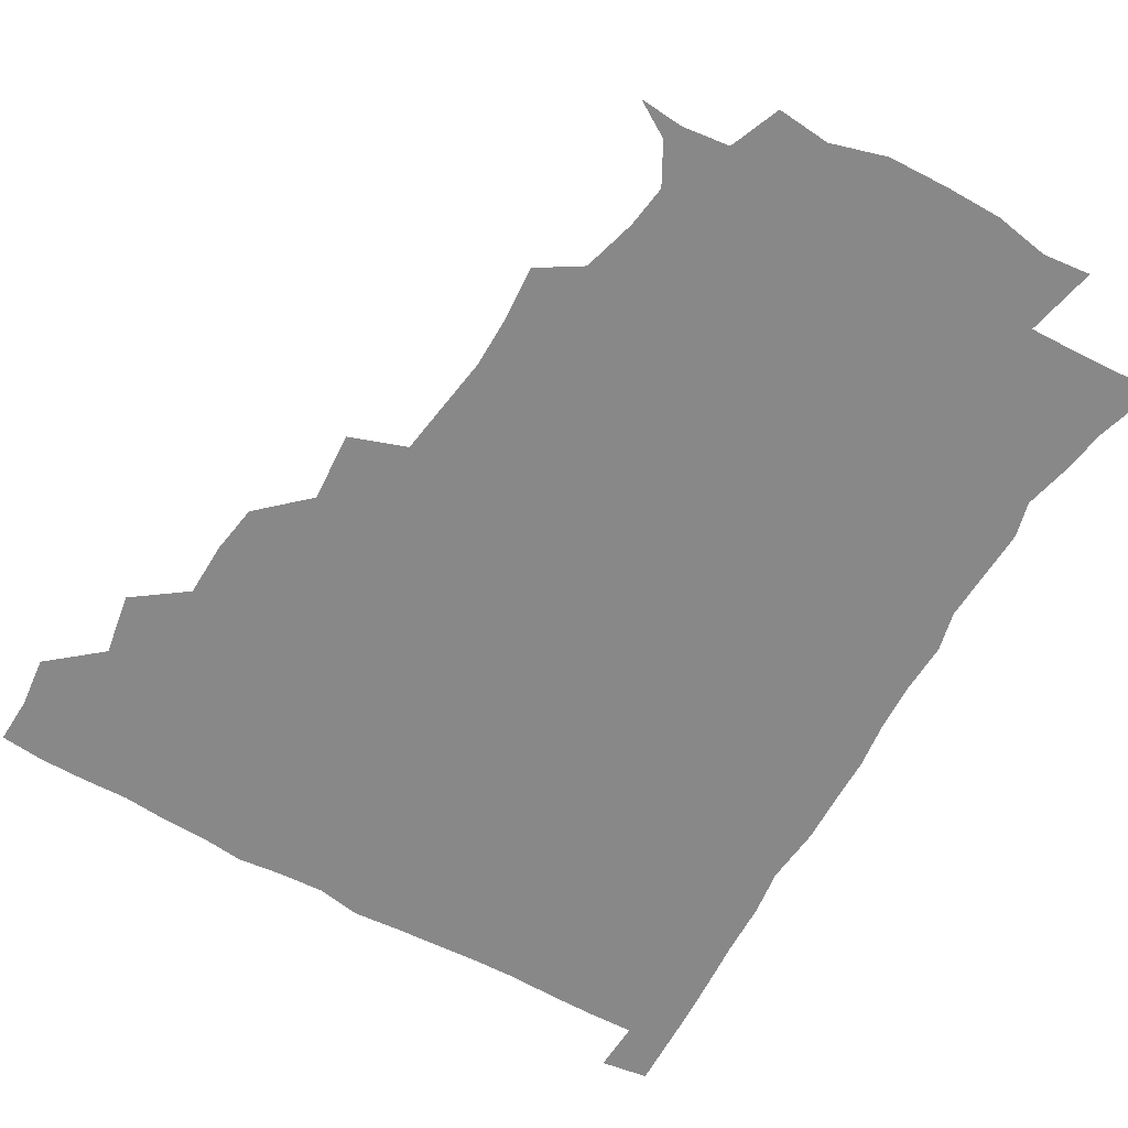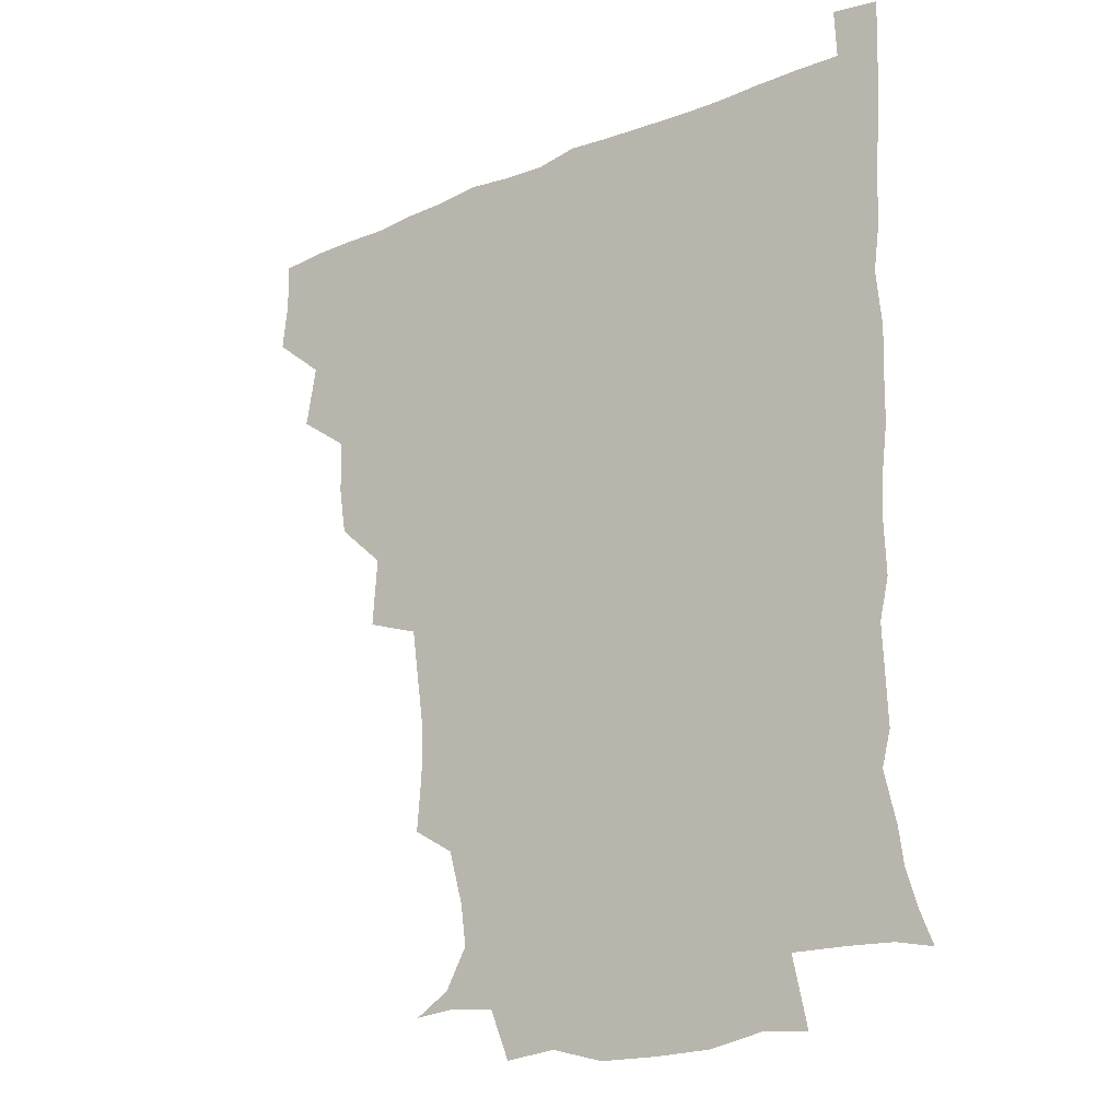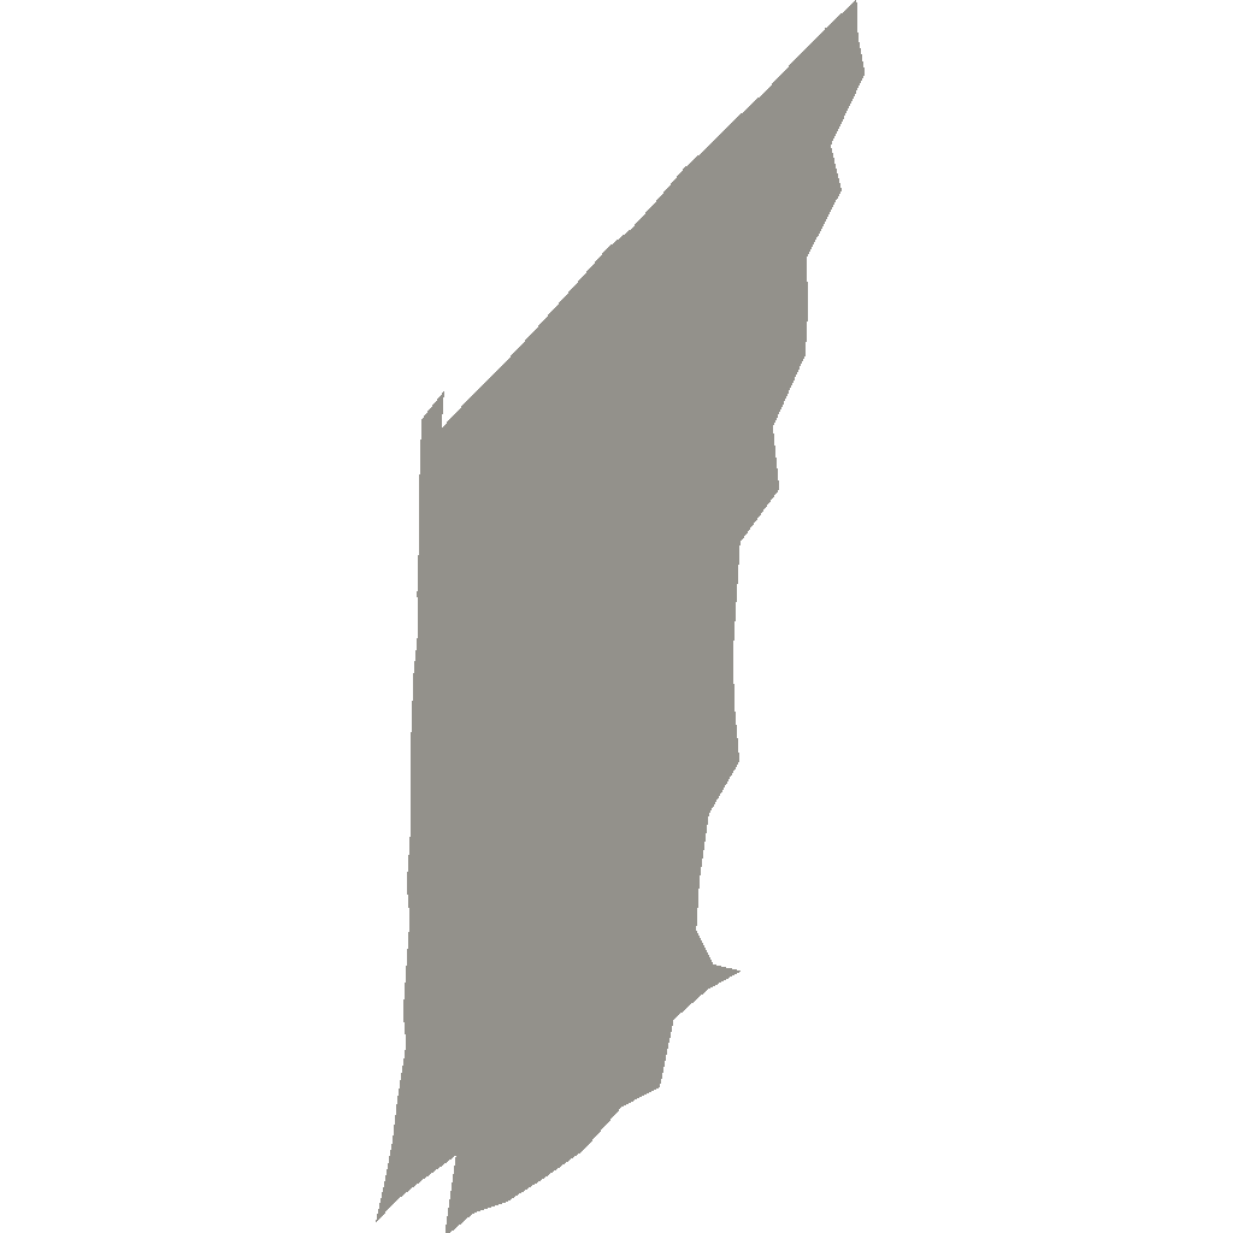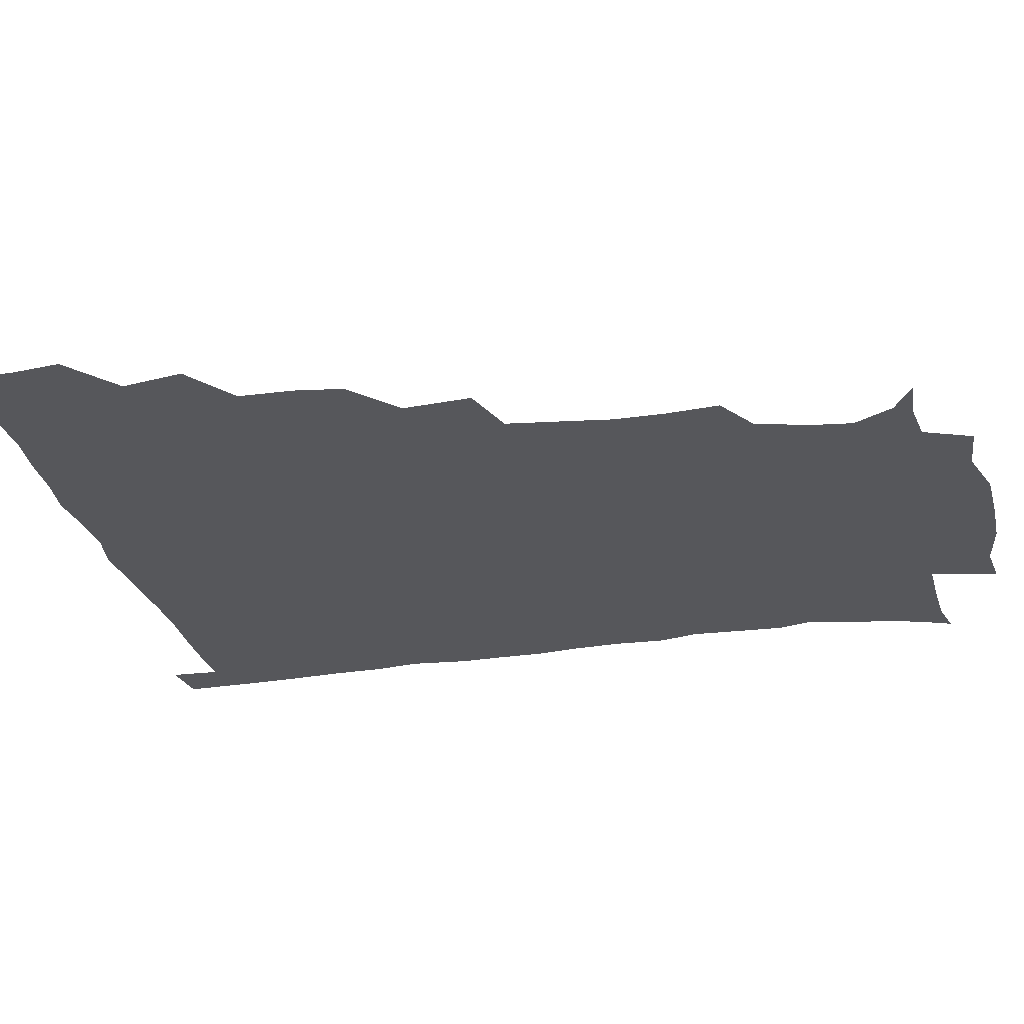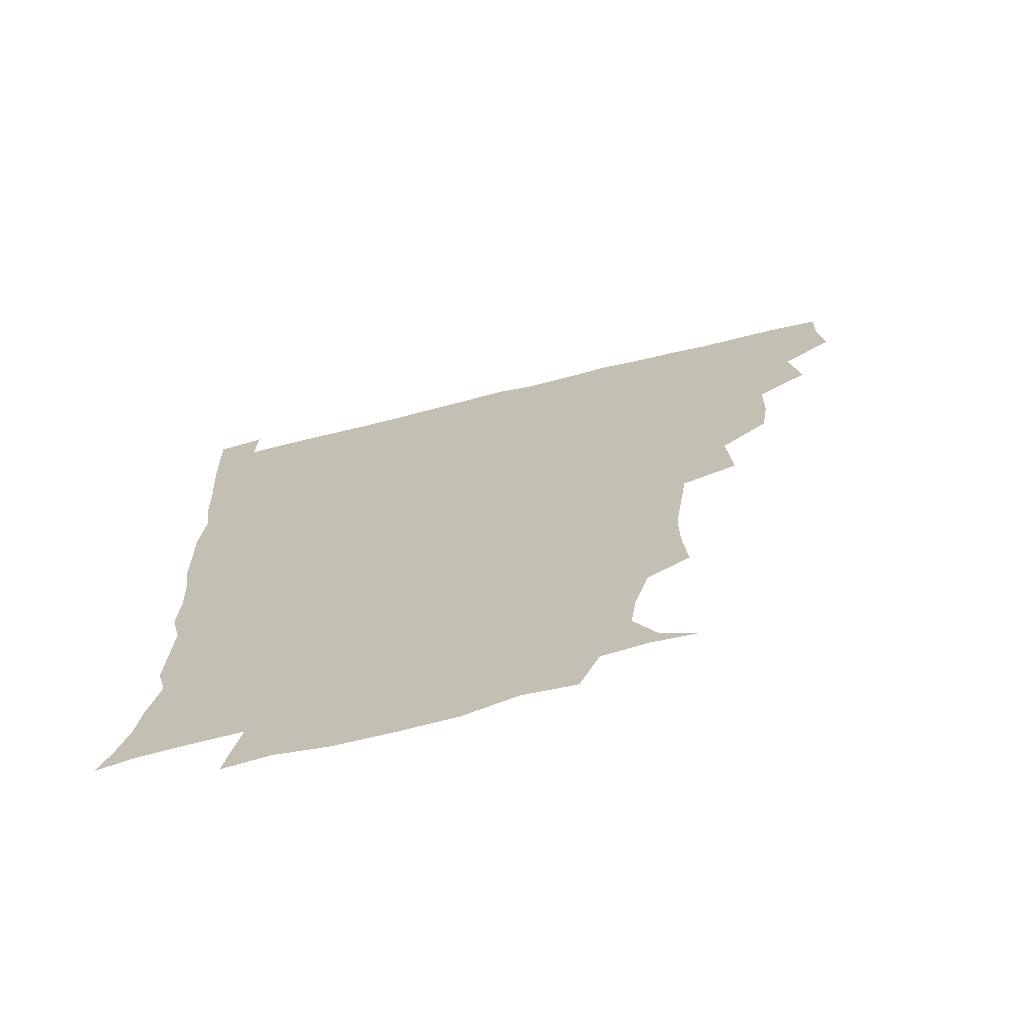
<metadata>
{"format":"obj","ext":"obj","renderer":"f3d","projection":"perspective","resolution":1024,"background":"white","views":[{"elev":-62.7,"azim":-30.0,"up":"+Z"},{"elev":-21.5,"azim":37.0,"up":"+Y"},{"elev":-35.4,"azim":-123.7,"up":"+Y"},{"elev":-27.2,"azim":-77.4,"up":"+Z"},{"elev":-70.2,"azim":-166.3,"up":"+Y"}]}
</metadata>
<code>
v 435.4 403.3 0
v 437.2 420.2 0
v 436.7 435.6 0
v 449.2 368.2 0
v 452.7 388.8 0
v 451.8 404.6 0
v 452.6 420.4 0
v 451.5 436.9 0
v 469.4 321.2 0
v 466.9 337.2 0
v 466.6 355.5 0
v 468.8 375.6 0
v 468.2 390.8 0
v 467.7 405.7 0
v 467.3 420.5 0
v 466.5 437.1 0
v 483.8 283.1 0
v 485.4 306.3 0
v 484.7 328.6 0
v 483.7 344.7 0
v 484.1 361.8 0
v 483.6 376.8 0
v 483.2 391.5 0
v 482.7 406 0
v 482.2 420.7 0
v 481.7 436.6 0
v 505.8 206.5 0
v 507.3 225.1 0
v 507.3 241.7 0
v 505.3 255.8 0
v 502.4 276.5 0
v 500.3 296 0
v 499.5 313.5 0
v 497.8 328.6 0
v 497.8 345 0
v 498.4 362.1 0
v 498.4 377.2 0
v 497.9 391.6 0
v 497.5 405.9 0
v 497.1 420.2 0
v 496.5 437.8 0
v 507.8 145.4 0
v 519.5 152.4 0
v 526.8 165.7 0
v 525 179.7 0
v 520 197.6 0
v 520.8 219.4 0
v 520.1 235.9 0
v 518.8 251.1 0
v 517 267.3 0
v 515.5 284.7 0
v 515 301.8 0
v 515.2 319.2 0
v 514.8 333.8 0
v 513.4 347.6 0
v 513.8 363.5 0
v 513.2 377.4 0
v 512.5 391.7 0
v 512 406.1 0
v 511.6 420.6 0
v 511.2 438.2 0
v 522.4 146.5 0
v 532.7 157.7 0
v 536.5 174.5 0
v 534.3 190.9 0
v 532.6 206.7 0
v 534.1 227.5 0
v 532.2 240.7 0
v 531.1 255.4 0
v 530.2 272 0
v 528.9 286.4 0
v 529 304.1 0
v 528.7 318.1 0
v 528.8 334.4 0
v 528.2 348.6 0
v 528.1 363.1 0
v 528.6 377.8 0
v 527.3 391.8 0
v 527.1 406.1 0
v 526.4 421.6 0
v 525.5 439.7 0
v 537.6 144.5 0
v 547.6 165.8 0
v 548.2 182.4 0
v 546.3 196.3 0
v 546.6 214 0
v 546.8 231.1 0
v 545.4 244.3 0
v 545.2 260.1 0
v 543.8 273.1 0
v 543.2 288.4 0
v 542.7 302.5 0
v 543.2 319.8 0
v 543.3 334.6 0
v 542.7 348.6 0
v 542.5 362.7 0
v 542.9 377.6 0
v 542.5 391.5 0
v 542.4 405.4 0
v 541.6 420.8 0
v 540.5 437.9 0
v 544.2 128 0
v 556.1 150.7 0
v 560.3 168 0
v 560.3 185.8 0
v 560 200.4 0
v 559.8 215.9 0
v 560 231.3 0
v 558.7 245.4 0
v 558.4 260.4 0
v 558 275.1 0
v 557.3 289.4 0
v 558.3 306.3 0
v 557.2 319 0
v 557.9 335.8 0
v 557.3 348.7 0
v 557.8 363.7 0
v 557.4 377.5 0
v 556.9 391.5 0
v 556.9 405.6 0
v 556.5 420.1 0
v 555.4 437.1 0
v 561.7 129.4 0
v 571.5 152 0
v 573.8 171 0
v 573.7 185.3 0
v 573.3 201.1 0
v 571.8 218.3 0
v 574.4 234 0
v 572.4 246.2 0
v 572.4 261.6 0
v 572.2 275.2 0
v 571.7 289.5 0
v 572 306.7 0
v 572.4 321.4 0
v 572.1 335.1 0
v 572 349 0
v 572.5 364.2 0
v 571.9 377.6 0
v 572 391.6 0
v 571.5 406 0
v 570.9 420.6 0
v 569.6 439.6 0
v 579.7 124.1 0
v 586.2 152.8 0
v 586.9 170.6 0
v 587.4 186.5 0
v 587.4 203.1 0
v 586.1 215.4 0
v 585.5 236.4 0
v 586.6 248 0
v 586.9 261.5 0
v 586.6 276.5 0
v 586.3 290.7 0
v 586.3 306.8 0
v 586.4 321.6 0
v 586.7 335.1 0
v 586.5 348.7 0
v 586.7 363.8 0
v 586.7 377.6 0
v 586.7 391.7 0
v 586.6 405.7 0
v 585.5 421.5 0
v 584.1 438.3 0
v 599.4 123.3 0
v 600.8 152.4 0
v 600.5 170.8 0
v 600.8 187.7 0
v 600.9 203.1 0
v 602 215.6 0
v 600.8 229.7 0
v 600.5 244 0
v 599.9 262 0
v 600.4 277.1 0
v 600.5 291.4 0
v 600.4 306.9 0
v 600.8 320.1 0
v 600.9 335.8 0
v 601.2 349.5 0
v 601.4 364 0
v 601.6 377.9 0
v 601.4 392 0
v 601.2 406.5 0
v 600.2 421.7 0
v 598.7 437.4 0
v 618.2 123.3 0
v 615.4 152.3 0
v 615 169.3 0
v 614.1 186.8 0
v 614.1 202.1 0
v 615 218.1 0
v 614.2 232.6 0
v 614.4 248.7 0
v 614.5 261.9 0
v 614 277.4 0
v 614.5 291.7 0
v 614.5 305.8 0
v 615.1 321.4 0
v 615.1 335.1 0
v 615.5 350.2 0
v 615.8 364.3 0
v 616.2 378.1 0
v 616.7 392.2 0
v 616.9 406 0
v 615.8 421 0
v 614.1 436.4 0
v 636.2 126.3 0
v 631.3 149.5 0
v 628.6 169.7 0
v 628.1 185.3 0
v 627.2 201.8 0
v 627.5 218.5 0
v 627.5 233.2 0
v 627.6 247.1 0
v 628.1 262.5 0
v 628.2 275.8 0
v 628.2 290.9 0
v 628.7 304.4 0
v 628.2 322.6 0
v 629.1 335.5 0
v 629.4 350.8 0
v 630.1 363.9 0
v 630.7 378.1 0
v 631 392.2 0
v 631.3 406.4 0
v 631.3 420.6 0
v 629.9 435.9 0
v 651.8 124.5 0
v 646.9 147.7 0
v 643.6 166 0
v 641 184.9 0
v 640.4 200.9 0
v 640.1 217.3 0
v 640.9 231.1 0
v 642 243 0
v 640.5 261.8 0
v 641.6 275.3 0
v 641.6 290.2 0
v 643.5 302.3 0
v 642.6 319.2 0
v 643.3 333.6 0
v 642.8 350.3 0
v 644.2 363.4 0
v 644.8 379.6 0
v 645.4 392.5 0
v 645.8 406.6 0
v 646.1 420.7 0
v 645 436.2 0
v 665.9 147.1 0
v 657.7 166.2 0
v 655 181.8 0
v 653.6 197.8 0
v 652.8 213.8 0
v 653.1 229.3 0
v 654.2 242.9 0
v 654.7 257.3 0
v 654.8 273 0
v 655.8 286.8 0
v 655.9 303.3 0
v 656.2 317.9 0
v 657.8 331.1 0
v 657.8 346.8 0
v 658.2 362.1 0
v 658.2 378.6 0
v 659.3 392.6 0
v 660.3 406.5 0
v 660.7 421 0
v 660.4 436.1 0
v 680.7 146.2 0
v 673.4 161.8 0
v 669 177.5 0
v 667.3 192.3 0
v 666 207.5 0
v 666.3 223.1 0
v 666.6 238 0
v 667.4 252.6 0
v 668.5 267.6 0
v 668.2 284.1 0
v 669.1 299.2 0
v 671.4 312.2 0
v 670.7 329.5 0
v 670.4 345.8 0
v 671.6 360.5 0
v 672.7 375.8 0
v 673.9 390.9 0
v 674.7 406.3 0
v 675.4 420.8 0
v 675.9 435.6 0
v 675.2 452.4 0
v 693.1 143.3 0
v 688.7 154.4 0
v 685.1 166.9 0
v 683.4 179.3 0
v 679.5 196.5 0
v 682.5 208 0
v 681.9 223.9 0
v 681.3 240.9 0
v 684.4 254.4 0
v 683.8 271.8 0
v 684.6 288.1 0
v 686.5 303.1 0
v 686.7 319.3 0
v 687.2 335.2 0
v 685.4 354.8 0
v 687.5 370.1 0
v 688 388.1 0
v 689.2 404.7 0
v 690.1 420.3 0
v 690.6 435.3 0
v 691 450.1 0
f 5 6 1
f 1 6 2
f 6 7 2
f 2 7 3
f 7 8 3
f 11 12 4
f 4 12 5
f 12 13 5
f 5 13 6
f 13 14 6
f 6 14 7
f 14 15 7
f 7 15 8
f 15 16 8
f 18 19 9
f 9 19 10
f 19 20 10
f 10 20 11
f 20 21 11
f 11 21 12
f 21 22 12
f 12 22 13
f 22 23 13
f 13 23 14
f 23 24 14
f 14 24 15
f 24 25 15
f 15 25 16
f 25 26 16
f 31 32 17
f 17 32 18
f 32 33 18
f 18 33 19
f 33 34 19
f 19 34 20
f 34 35 20
f 20 35 21
f 35 36 21
f 21 36 22
f 36 37 22
f 22 37 23
f 37 38 23
f 23 38 24
f 38 39 24
f 24 39 25
f 39 40 25
f 25 40 26
f 40 41 26
f 46 47 27
f 27 47 28
f 47 48 28
f 28 48 29
f 48 49 29
f 29 49 30
f 49 50 30
f 30 50 31
f 50 51 31
f 31 51 32
f 51 52 32
f 32 52 33
f 52 53 33
f 33 53 34
f 53 54 34
f 34 54 35
f 54 55 35
f 35 55 36
f 55 56 36
f 36 56 37
f 56 57 37
f 37 57 38
f 57 58 38
f 38 58 39
f 58 59 39
f 39 59 40
f 59 60 40
f 40 60 41
f 60 61 41
f 42 62 43
f 62 63 43
f 43 63 44
f 63 64 44
f 44 64 45
f 64 65 45
f 45 65 46
f 65 66 46
f 46 66 47
f 66 67 47
f 47 67 48
f 67 68 48
f 48 68 49
f 68 69 49
f 49 69 50
f 69 70 50
f 50 70 51
f 70 71 51
f 51 71 52
f 71 72 52
f 52 72 53
f 72 73 53
f 53 73 54
f 73 74 54
f 54 74 55
f 74 75 55
f 55 75 56
f 75 76 56
f 56 76 57
f 76 77 57
f 57 77 58
f 77 78 58
f 58 78 59
f 78 79 59
f 59 79 60
f 79 80 60
f 60 80 61
f 80 81 61
f 62 82 63
f 82 83 63
f 63 83 64
f 83 84 64
f 64 84 65
f 84 85 65
f 65 85 66
f 85 86 66
f 66 86 67
f 86 87 67
f 67 87 68
f 87 88 68
f 68 88 69
f 88 89 69
f 69 89 70
f 89 90 70
f 70 90 71
f 90 91 71
f 71 91 72
f 91 92 72
f 72 92 73
f 92 93 73
f 73 93 74
f 93 94 74
f 74 94 75
f 94 95 75
f 75 95 76
f 95 96 76
f 76 96 77
f 96 97 77
f 77 97 78
f 97 98 78
f 78 98 79
f 98 99 79
f 79 99 80
f 99 100 80
f 80 100 81
f 100 101 81
f 102 103 82
f 82 103 83
f 103 104 83
f 83 104 84
f 104 105 84
f 84 105 85
f 105 106 85
f 85 106 86
f 106 107 86
f 86 107 87
f 107 108 87
f 87 108 88
f 108 109 88
f 88 109 89
f 109 110 89
f 89 110 90
f 110 111 90
f 90 111 91
f 111 112 91
f 91 112 92
f 112 113 92
f 92 113 93
f 113 114 93
f 93 114 94
f 114 115 94
f 94 115 95
f 115 116 95
f 95 116 96
f 116 117 96
f 96 117 97
f 117 118 97
f 97 118 98
f 118 119 98
f 98 119 99
f 119 120 99
f 99 120 100
f 120 121 100
f 100 121 101
f 121 122 101
f 102 123 103
f 123 124 103
f 103 124 104
f 124 125 104
f 104 125 105
f 125 126 105
f 105 126 106
f 126 127 106
f 106 127 107
f 127 128 107
f 107 128 108
f 128 129 108
f 108 129 109
f 129 130 109
f 109 130 110
f 130 131 110
f 110 131 111
f 131 132 111
f 111 132 112
f 132 133 112
f 112 133 113
f 133 134 113
f 113 134 114
f 134 135 114
f 114 135 115
f 135 136 115
f 115 136 116
f 136 137 116
f 116 137 117
f 137 138 117
f 117 138 118
f 138 139 118
f 118 139 119
f 139 140 119
f 119 140 120
f 140 141 120
f 120 141 121
f 141 142 121
f 121 142 122
f 142 143 122
f 123 144 124
f 144 145 124
f 124 145 125
f 145 146 125
f 125 146 126
f 146 147 126
f 126 147 127
f 147 148 127
f 127 148 128
f 148 149 128
f 128 149 129
f 149 150 129
f 129 150 130
f 150 151 130
f 130 151 131
f 151 152 131
f 131 152 132
f 152 153 132
f 132 153 133
f 153 154 133
f 133 154 134
f 154 155 134
f 134 155 135
f 155 156 135
f 135 156 136
f 156 157 136
f 136 157 137
f 157 158 137
f 137 158 138
f 158 159 138
f 138 159 139
f 159 160 139
f 139 160 140
f 160 161 140
f 140 161 141
f 161 162 141
f 141 162 142
f 162 163 142
f 142 163 143
f 163 164 143
f 144 165 145
f 165 166 145
f 145 166 146
f 166 167 146
f 146 167 147
f 167 168 147
f 147 168 148
f 168 169 148
f 148 169 149
f 169 170 149
f 149 170 150
f 170 171 150
f 150 171 151
f 171 172 151
f 151 172 152
f 172 173 152
f 152 173 153
f 173 174 153
f 153 174 154
f 174 175 154
f 154 175 155
f 175 176 155
f 155 176 156
f 176 177 156
f 156 177 157
f 177 178 157
f 157 178 158
f 178 179 158
f 158 179 159
f 179 180 159
f 159 180 160
f 180 181 160
f 160 181 161
f 181 182 161
f 161 182 162
f 182 183 162
f 162 183 163
f 183 184 163
f 163 184 164
f 184 185 164
f 165 186 166
f 186 187 166
f 166 187 167
f 187 188 167
f 167 188 168
f 188 189 168
f 168 189 169
f 189 190 169
f 169 190 170
f 190 191 170
f 170 191 171
f 191 192 171
f 171 192 172
f 192 193 172
f 172 193 173
f 193 194 173
f 173 194 174
f 194 195 174
f 174 195 175
f 195 196 175
f 175 196 176
f 196 197 176
f 176 197 177
f 197 198 177
f 177 198 178
f 198 199 178
f 178 199 179
f 199 200 179
f 179 200 180
f 200 201 180
f 180 201 181
f 201 202 181
f 181 202 182
f 202 203 182
f 182 203 183
f 203 204 183
f 183 204 184
f 204 205 184
f 184 205 185
f 205 206 185
f 186 207 187
f 207 208 187
f 187 208 188
f 208 209 188
f 188 209 189
f 209 210 189
f 189 210 190
f 210 211 190
f 190 211 191
f 211 212 191
f 191 212 192
f 212 213 192
f 192 213 193
f 213 214 193
f 193 214 194
f 214 215 194
f 194 215 195
f 215 216 195
f 195 216 196
f 216 217 196
f 196 217 197
f 217 218 197
f 197 218 198
f 218 219 198
f 198 219 199
f 219 220 199
f 199 220 200
f 220 221 200
f 200 221 201
f 221 222 201
f 201 222 202
f 222 223 202
f 202 223 203
f 223 224 203
f 203 224 204
f 224 225 204
f 204 225 205
f 225 226 205
f 205 226 206
f 226 227 206
f 207 228 208
f 228 229 208
f 208 229 209
f 229 230 209
f 209 230 210
f 230 231 210
f 210 231 211
f 231 232 211
f 211 232 212
f 232 233 212
f 212 233 213
f 233 234 213
f 213 234 214
f 234 235 214
f 214 235 215
f 235 236 215
f 215 236 216
f 236 237 216
f 216 237 217
f 237 238 217
f 217 238 218
f 238 239 218
f 218 239 219
f 239 240 219
f 219 240 220
f 240 241 220
f 220 241 221
f 241 242 221
f 221 242 222
f 242 243 222
f 222 243 223
f 243 244 223
f 223 244 224
f 244 245 224
f 224 245 225
f 245 246 225
f 225 246 226
f 246 247 226
f 226 247 227
f 247 248 227
f 229 249 230
f 249 250 230
f 230 250 231
f 250 251 231
f 231 251 232
f 251 252 232
f 232 252 233
f 252 253 233
f 233 253 234
f 253 254 234
f 234 254 235
f 254 255 235
f 235 255 236
f 255 256 236
f 236 256 237
f 256 257 237
f 237 257 238
f 257 258 238
f 238 258 239
f 258 259 239
f 239 259 240
f 259 260 240
f 240 260 241
f 260 261 241
f 241 261 242
f 261 262 242
f 242 262 243
f 262 263 243
f 243 263 244
f 263 264 244
f 244 264 245
f 264 265 245
f 245 265 246
f 265 266 246
f 246 266 247
f 266 267 247
f 247 267 248
f 267 268 248
f 249 269 250
f 269 270 250
f 250 270 251
f 270 271 251
f 251 271 252
f 271 272 252
f 252 272 253
f 272 273 253
f 253 273 254
f 273 274 254
f 254 274 255
f 274 275 255
f 255 275 256
f 275 276 256
f 256 276 257
f 276 277 257
f 257 277 258
f 277 278 258
f 258 278 259
f 278 279 259
f 259 279 260
f 279 280 260
f 260 280 261
f 280 281 261
f 261 281 262
f 281 282 262
f 262 282 263
f 282 283 263
f 263 283 264
f 283 284 264
f 264 284 265
f 284 285 265
f 265 285 266
f 285 286 266
f 266 286 267
f 286 287 267
f 267 287 268
f 287 288 268
f 269 290 270
f 290 291 270
f 270 291 271
f 291 292 271
f 271 292 272
f 292 293 272
f 272 293 273
f 293 294 273
f 273 294 274
f 294 295 274
f 274 295 275
f 295 296 275
f 275 296 276
f 296 297 276
f 276 297 277
f 297 298 277
f 277 298 278
f 298 299 278
f 278 299 279
f 299 300 279
f 279 300 280
f 300 301 280
f 280 301 281
f 301 302 281
f 281 302 282
f 302 303 282
f 282 303 283
f 303 304 283
f 283 304 284
f 304 305 284
f 284 305 285
f 305 306 285
f 285 306 286
f 306 307 286
f 286 307 287
f 307 308 287
f 287 308 288
f 308 309 288
f 288 309 289
f 309 310 289

</code>
